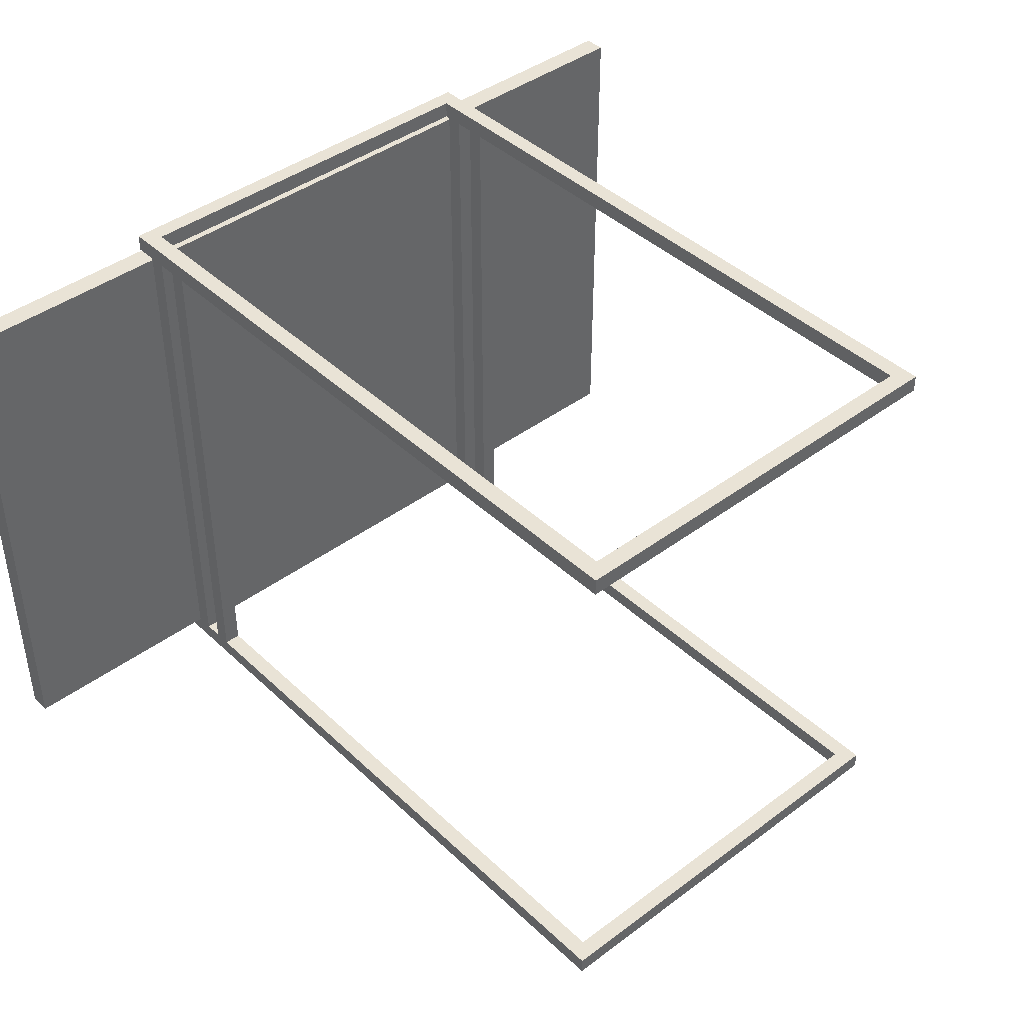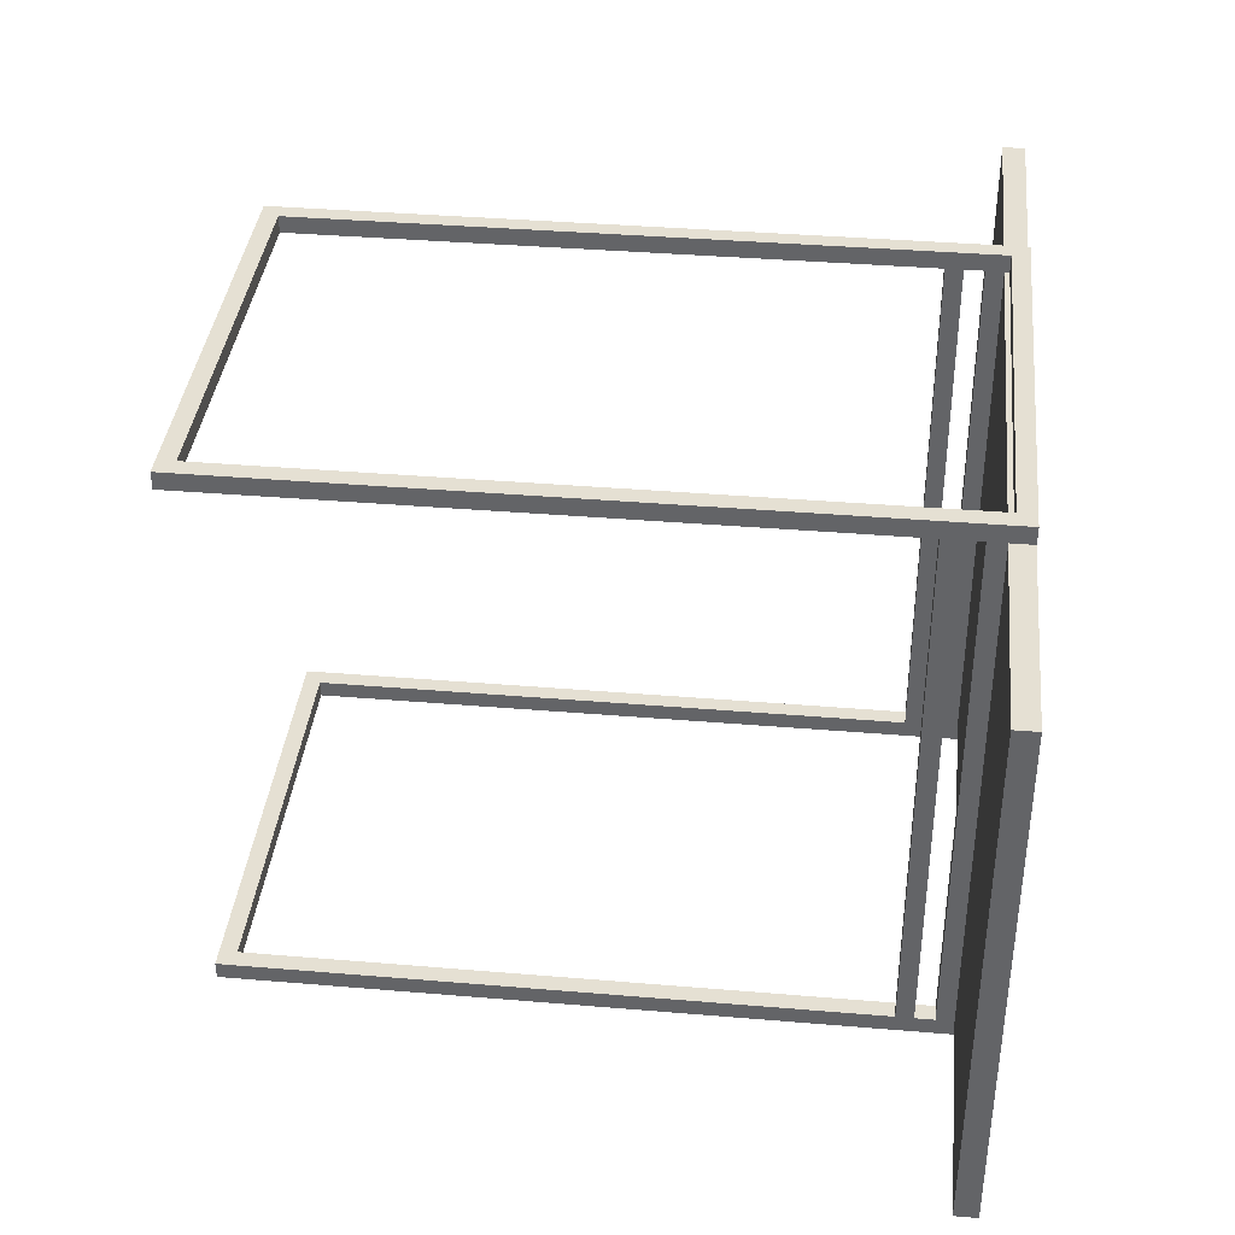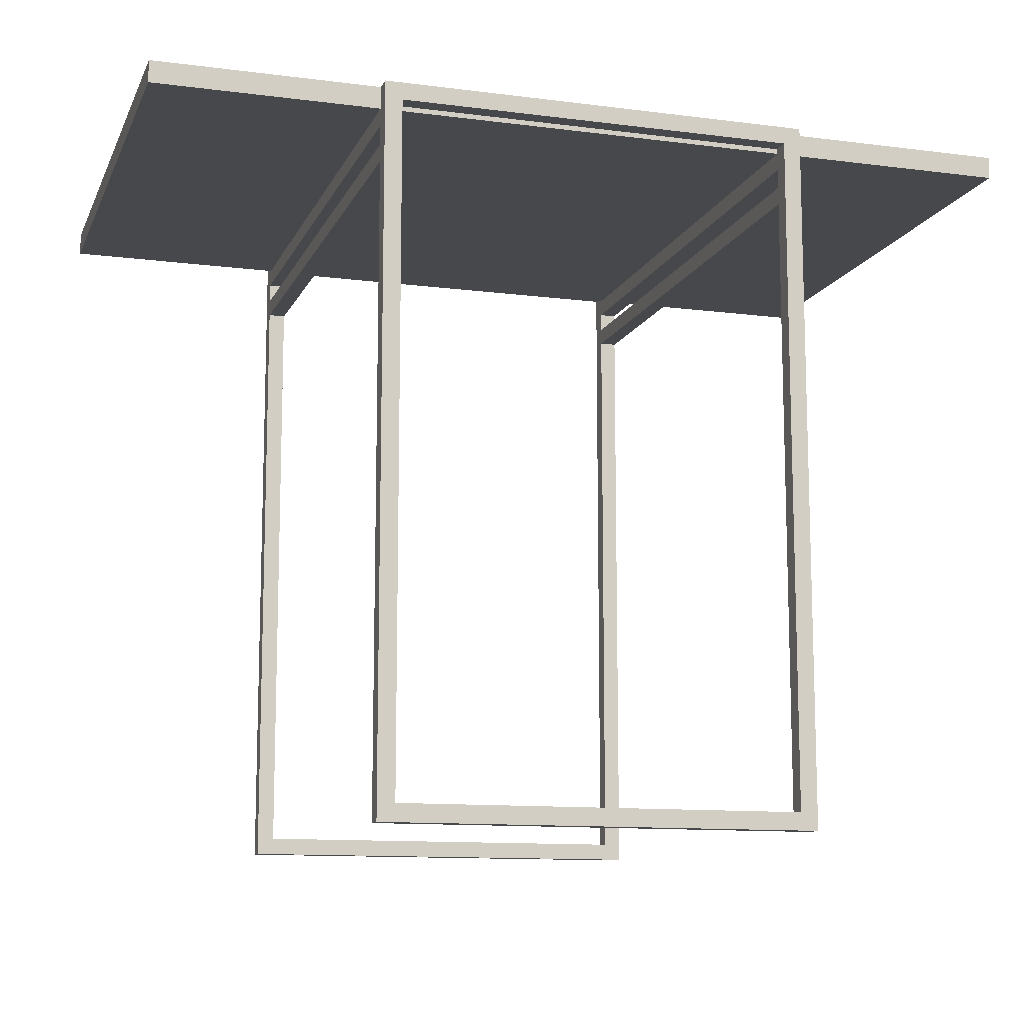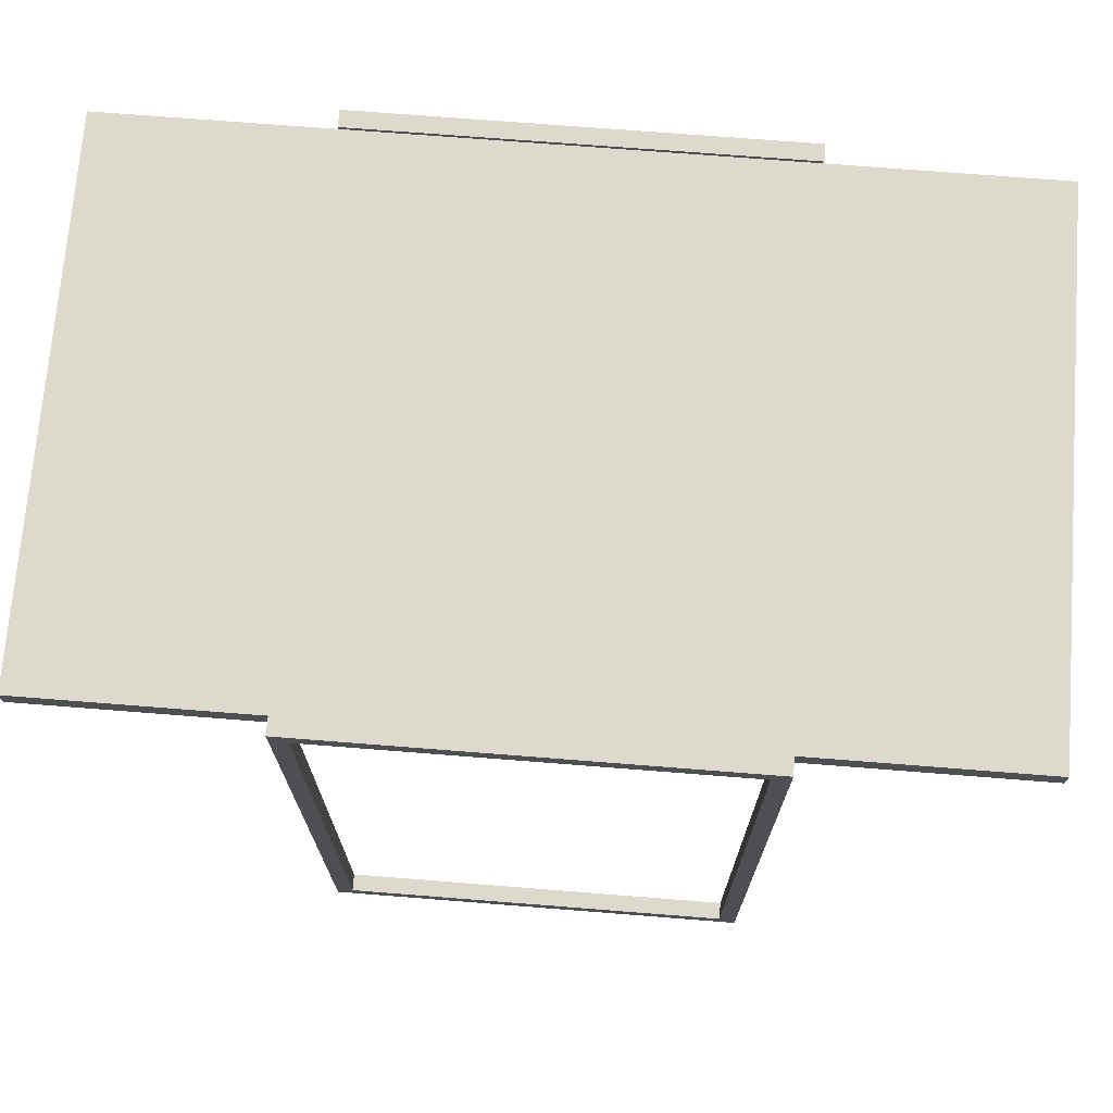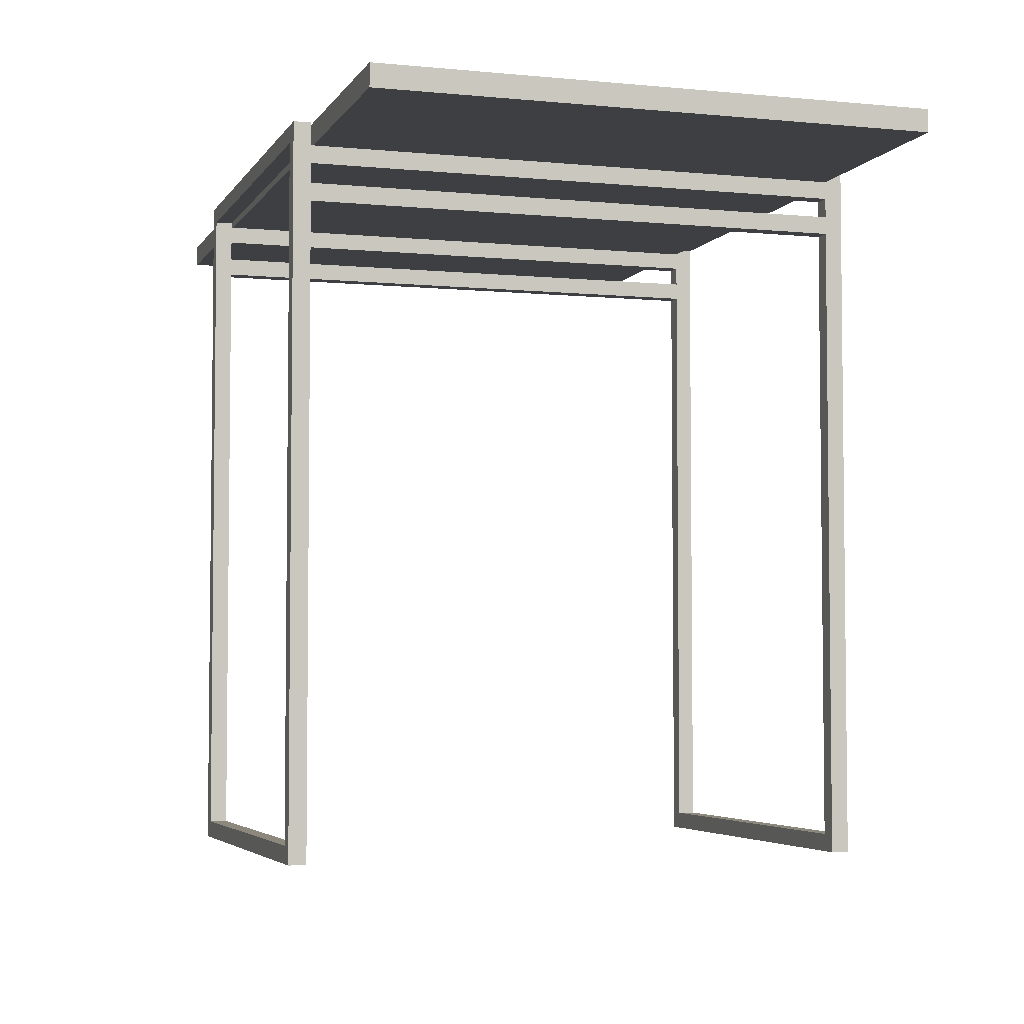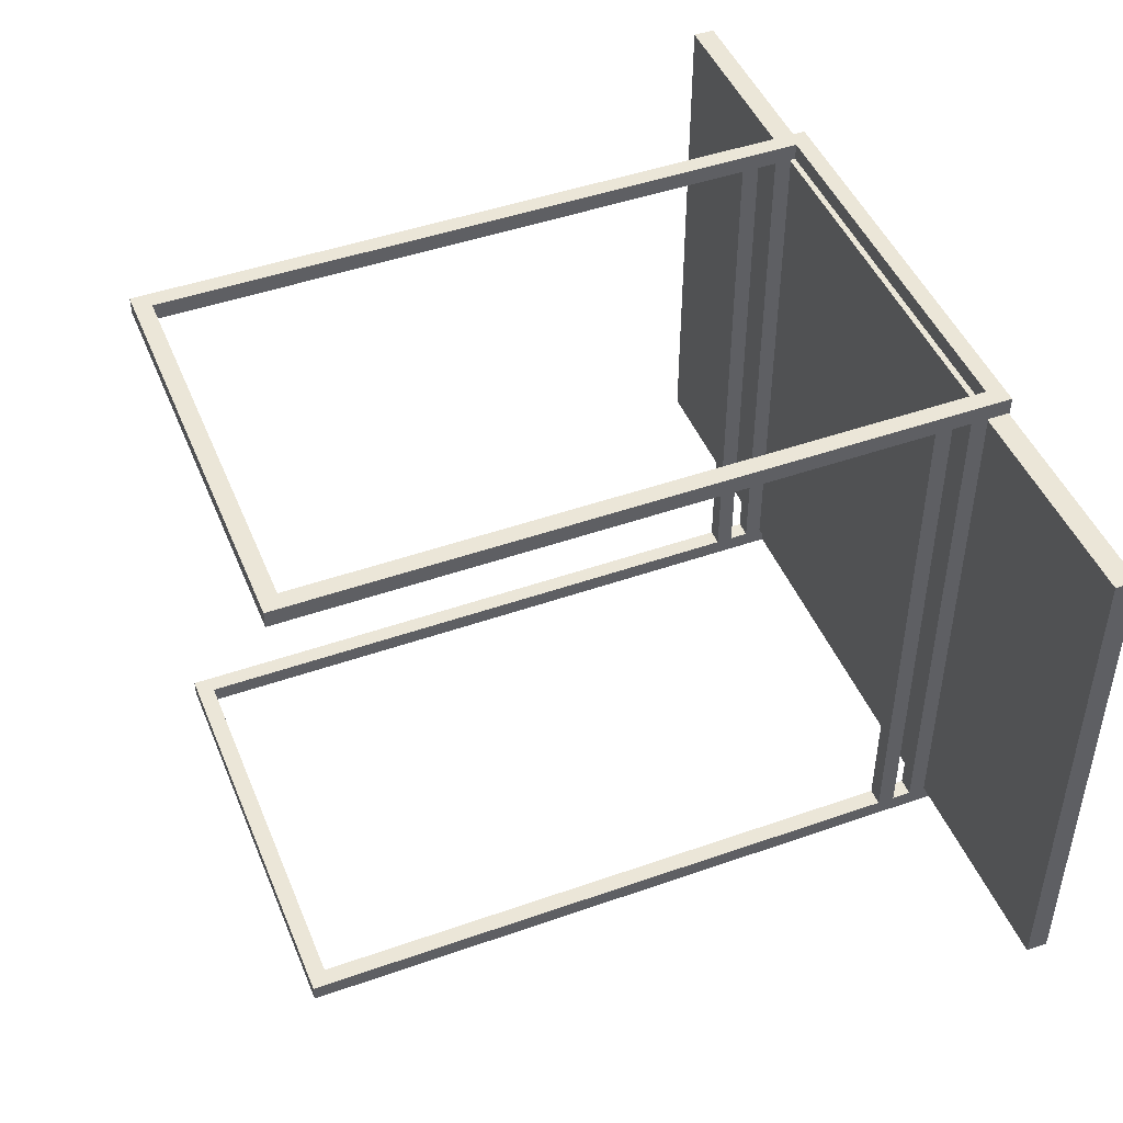
<metadata>
{"format":"obj","ext":"obj","renderer":"f3d","projection":"perspective","resolution":1024,"background":"white","views":[{"elev":42.2,"azim":-41.8,"up":"+Z"},{"elev":38.1,"azim":96.1,"up":"+Z"},{"elev":-11.6,"azim":162.8,"up":"+Y"},{"elev":72.0,"azim":-175.5,"up":"+Y"},{"elev":-4.3,"azim":72.5,"up":"+Y"},{"elev":46.5,"azim":68.2,"up":"+Z"}]}
</metadata>
<code>
g Mesh1 Group1 Model
v 683 656 -18
v 683 694 -18
v 683 0 -18
f 1 2 3
v 683 674 -18
f 2 1 4
v 665 656 -18
f 4 5 1
v 665 674 -18
f 5 4 6
v 665 674 -580
f 4 7 6
v 683 674 -580
f 7 4 8
v 683 656 -580
f 4 9 8
f 9 4 1
f 5 9 1
v 665 656 -580
f 9 5 10
f 5 7 10
f 7 5 6
v 665 694 -18
f 5 11 6
v 665 18 -18
f 12 11 5
v 665 712 -18
f 12 13 11
v 665 717 -18
f 12 14 13
v 665 18 -0
f 15 14 12
v 665 717 -0
f 14 15 16
v 683 735 -0
f 15 17 16
v 683 0 -0
f 15 18 17
v 233 0 -0
f 18 15 19
v 251 18 -0
f 20 19 15
v 233 735 -0
f 19 20 21
v 251 717 -0
f 21 20 22
v 251 18 -18
f 23 22 20
v 251 656 -18
f 22 23 24
v 233 656 -18
f 23 25 24
v 233 0 -18
f 23 26 25
f 26 23 3
f 12 3 23
f 3 12 1
f 1 12 5
f 23 15 12
f 15 23 20
f 3 19 26
f 19 3 18
f 3 17 18
v 683 735 -18
f 17 3 27
f 27 3 2
v 683 712 -18
f 27 2 28
f 28 11 2
f 11 28 13
v 665 712 -580
f 28 29 13
v 683 712 -580
f 29 28 30
v 683 694 -580
f 28 31 30
f 31 28 2
f 11 31 2
v 665 694 -580
f 31 11 32
f 11 29 32
f 29 11 13
v 665 717 -598
f 29 33 32
v 665 717 -580
f 33 29 34
v 683 735 -580
f 29 35 34
f 35 29 30
v 683 0 -598
f 30 36 35
f 31 36 30
f 8 36 31
f 9 36 8
v 683 0 -580
f 36 9 37
v 665 18 -580
f 38 37 9
v 233 0 -580
f 37 38 39
v 251 18 -580
f 40 39 38
v 233 656 -580
f 39 40 41
v 251 656 -580
f 41 40 42
v 251 18 -598
f 43 42 40
v 251 674 -580
f 42 43 44
v 251 694 -580
f 44 43 45
v 251 712 -580
f 45 43 46
v 251 717 -580
f 46 43 47
v 251 717 -598
f 47 43 48
v 233 735 -598
f 43 49 48
v 233 0 -598
f 43 50 49
f 50 43 36
v 665 18 -598
f 51 36 43
v 683 735 -598
f 36 51 52
f 52 51 33
f 38 33 51
f 10 33 38
f 7 33 10
f 32 33 7
f 7 31 32
f 31 7 8
f 38 9 10
f 43 38 51
f 38 43 40
f 52 33 49
f 48 49 33
f 33 47 48
f 47 33 34
f 34 35 47
v 233 735 -580
f 53 47 35
v 233 712 -580
f 54 47 53
f 47 54 46
v 251 712 -18
f 54 55 46
v 233 712 -18
f 55 54 56
v 233 694 -18
f 54 57 56
v 233 694 -580
f 57 54 58
f 54 49 58
f 49 54 53
f 35 49 53
f 49 35 52
f 35 36 52
v 233 674 -580
f 58 49 59
f 59 49 41
f 41 49 39
f 39 49 50
f 36 39 50
f 39 36 37
f 25 59 41
v 233 674 -18
f 59 25 60
v 251 674 -18
f 25 61 60
f 61 25 24
f 25 42 24
f 42 25 41
f 42 61 24
f 61 42 44
f 59 61 44
f 61 59 60
f 57 61 60
v 251 694 -18
f 61 57 62
f 57 45 62
f 45 57 58
f 59 45 58
f 45 59 44
f 45 55 62
f 55 45 46
f 55 57 62
f 57 55 56
v 233 735 -18
f 63 55 56
v 251 717 -18
f 55 63 64
f 64 63 14
f 27 14 63
f 28 14 27
f 14 28 13
f 63 17 27
f 17 63 21
f 63 19 21
f 19 63 60
f 60 63 57
f 57 63 56
f 25 19 60
f 19 25 26
f 21 22 17
f 16 17 22
f 22 14 16
f 14 22 64
f 22 61 64
f 61 22 24
f 64 61 62
f 64 62 55
f 4 11 2
f 11 4 6
g Mesh2 Group2 Model
v 207 712 -580
v 0 712 -20
v 0 712 -580
f 65 66 67
v 207 712 -20
f 66 65 68
v 225 712 -580
f 69 68 65
v 225 712 -20
f 68 69 70
v 458 712 -580
f 71 70 69
v 458 712 -20
f 70 71 72
v 458 735 -20
f 71 73 72
v 458 735 -580
f 73 71 74
v 225 735 -580
f 71 75 74
f 75 71 69
v 207 717 -580
f 69 76 75
f 76 69 65
v 0 717 -580
f 65 77 76
f 77 65 67
v 0 735 -580
f 67 78 77
f 66 78 67
v 0 735 -20
f 78 66 79
f 66 73 79
f 68 73 66
f 70 73 68
f 73 70 72
f 73 78 79
f 78 73 75
f 75 73 74
f 75 76 78
f 78 76 77
g Mesh3 Group3 Model
v 665 712 -580
f 80 72 71
v 665 712 -20
f 72 80 81
v 683 712 -580
f 82 81 80
v 683 712 -20
f 81 82 83
v 916 712 -580
f 84 83 82
v 916 712 -20
f 83 84 85
v 916 735 -20
f 84 86 85
v 916 735 -580
f 86 84 87
f 84 35 87
f 35 84 82
f 82 34 35
f 34 82 80
v 458 717 -580
f 80 88 34
f 88 80 71
f 71 74 88
f 72 74 71
f 74 72 73
f 72 86 73
f 81 86 72
f 83 86 81
f 86 83 85
f 86 74 73
f 74 86 35
f 35 86 87
f 35 34 74
f 74 34 88

</code>
